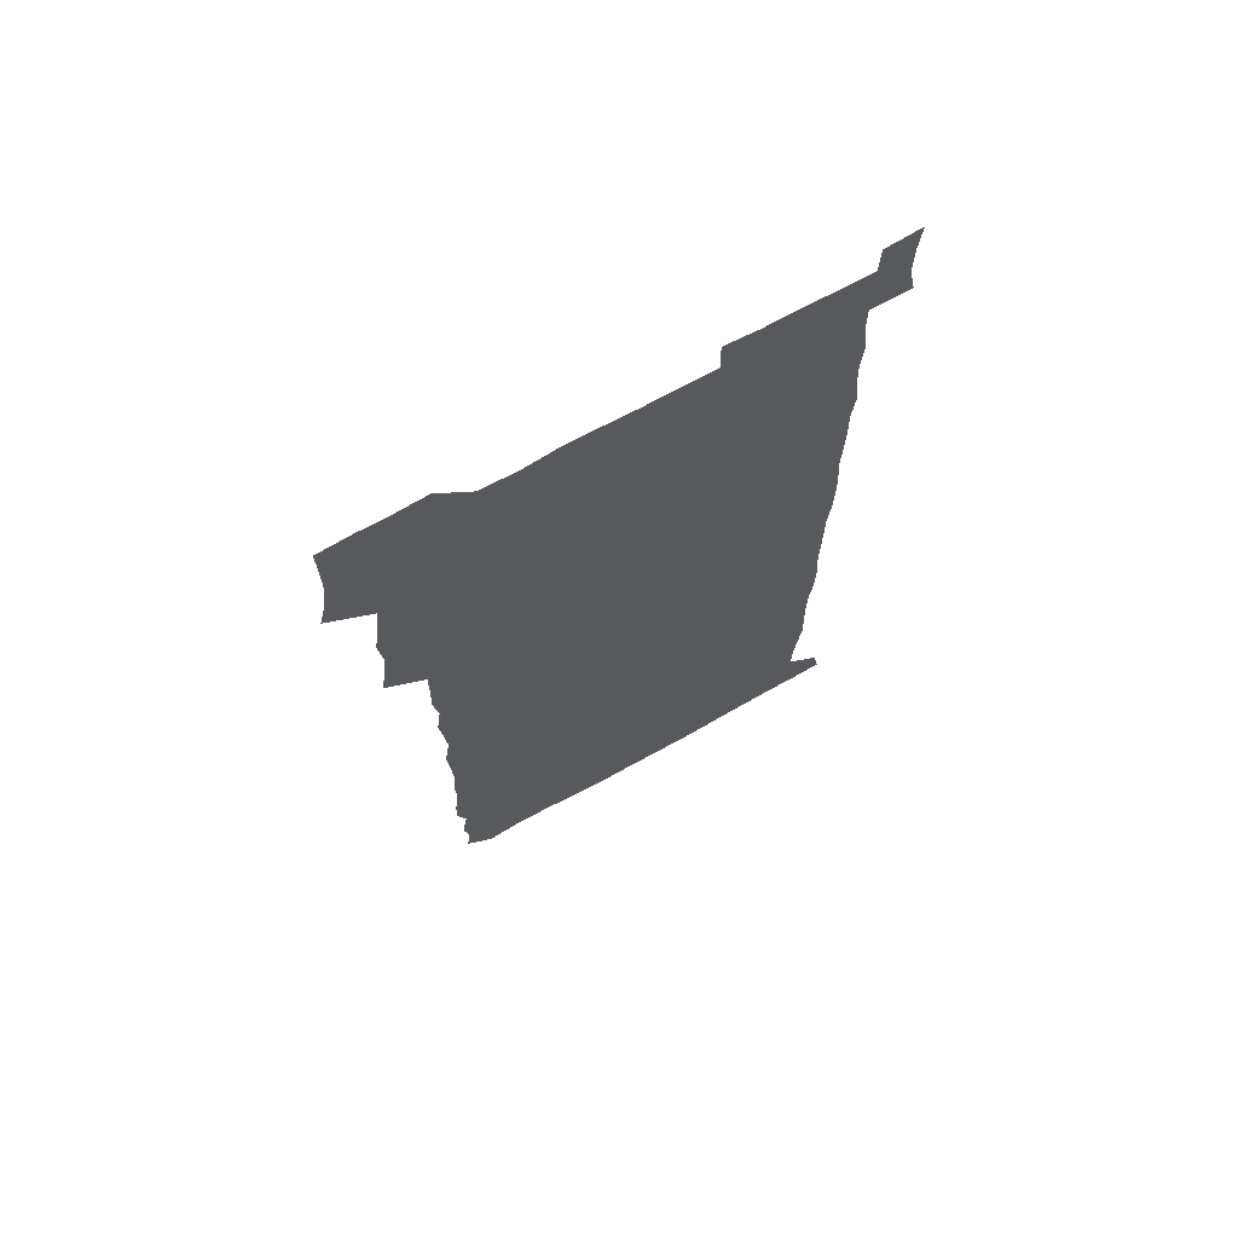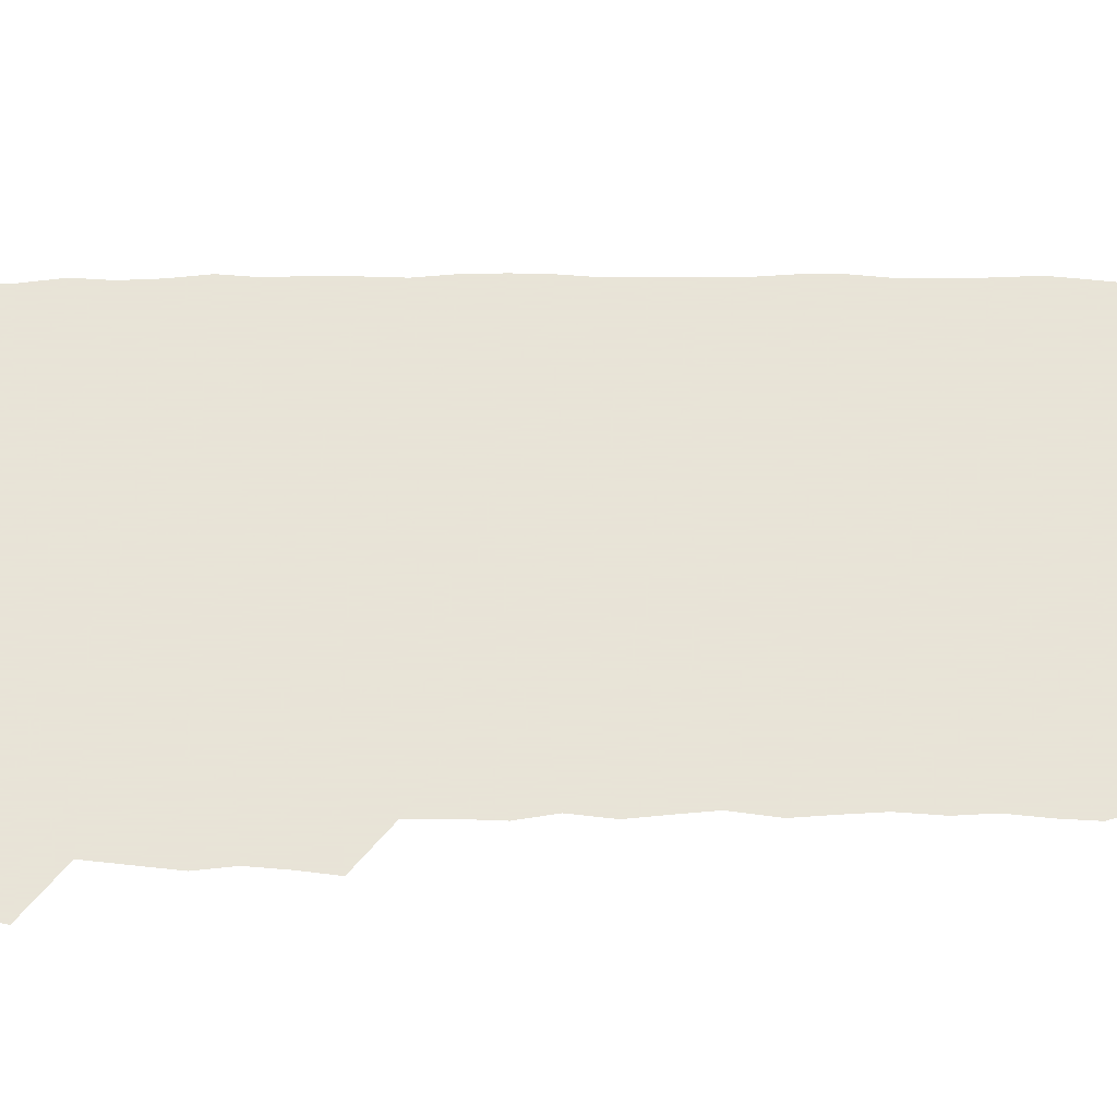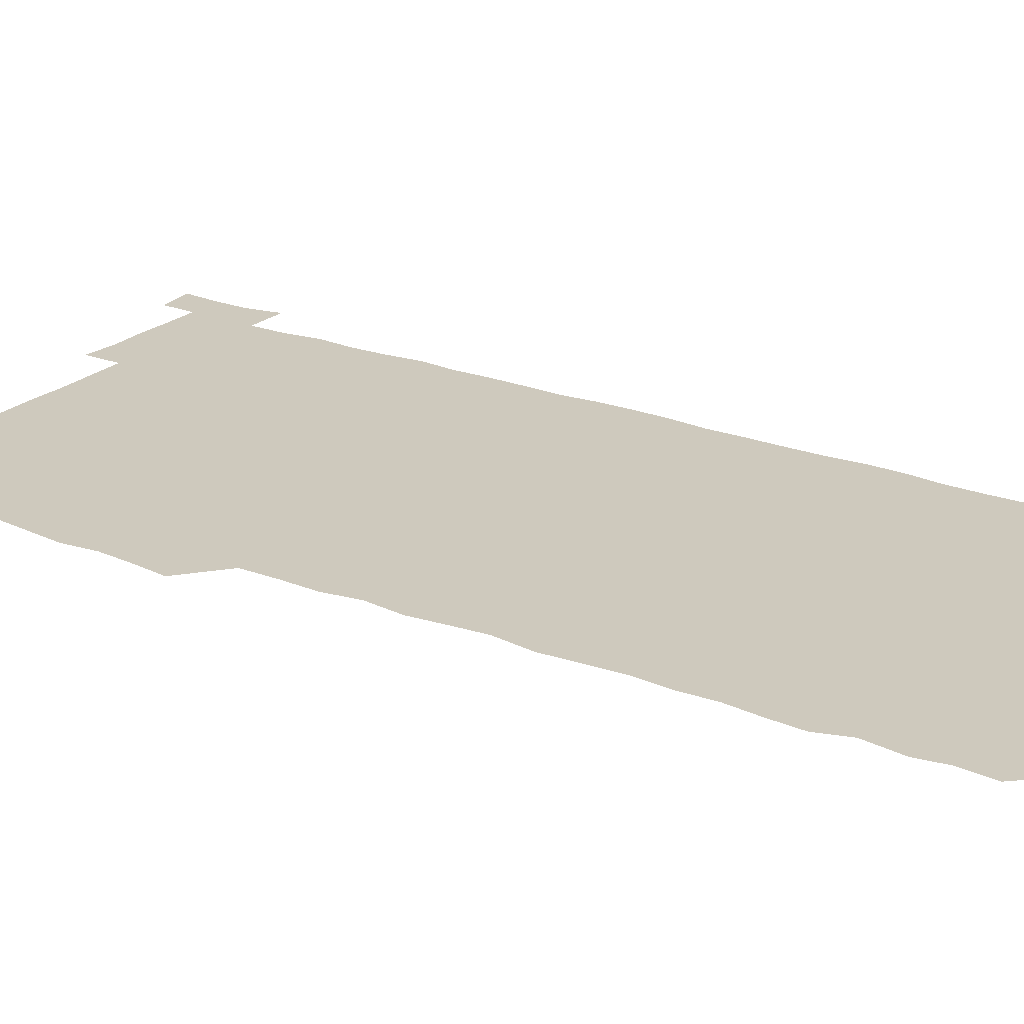
<metadata>
{"format":"obj","ext":"obj","renderer":"f3d","projection":"perspective","resolution":1024,"background":"white","views":[{"elev":70.5,"azim":-29.0,"up":"+Y"},{"elev":61.4,"azim":-90.3,"up":"+Z"},{"elev":22.7,"azim":-56.5,"up":"+Z"}]}
</metadata>
<code>
v 461.3 527.6 0
v 464.3 540.9 0
v 466.1 555.8 0
v 466.3 570.7 0
v 466 586 0
v 475.6 434.2 0
v 477.5 448.6 0
v 478.9 463.8 0
v 477.4 478.5 0
v 479.3 494.2 0
v 481.2 511 0
v 481.8 525.7 0
v 479.3 540.7 0
v 483.6 554.5 0
v 481.9 569.8 0
v 480.4 587.1 0
v 493.9 161 0
v 495.2 175.8 0
v 493.2 188.2 0
v 495.6 205.1 0
v 491.5 218.1 0
v 492.4 232.5 0
v 494.1 247.8 0
v 493.4 262.3 0
v 494.7 278.9 0
v 493.9 294.7 0
v 492.9 309.1 0
v 495.4 326.7 0
v 494.1 341.8 0
v 492.8 356.1 0
v 494.8 372.7 0
v 492.4 387.6 0
v 493.1 403.5 0
v 493.1 419.3 0
v 496 435.7 0
v 495.5 450.5 0
v 496.8 465.6 0
v 496.5 480.4 0
v 495.8 495.3 0
v 497.3 510.8 0
v 497.1 525.7 0
v 497.8 540.2 0
v 497.1 555.3 0
v 496 570.6 0
v 494.9 586.9 0
v 505.6 148.1 0
v 511 165.9 0
v 513.9 181.6 0
v 511.4 194.7 0
v 512.5 209.7 0
v 512.2 224.6 0
v 514 240.7 0
v 514.2 255.7 0
v 513.5 270.4 0
v 512.4 284.6 0
v 512.2 299.5 0
v 509.9 313.6 0
v 511 329.3 0
v 511.6 344.9 0
v 511.2 360 0
v 511.6 375.3 0
v 512.6 391.1 0
v 512.8 406 0
v 510.1 420.6 0
v 511.3 436.1 0
v 512.4 451.4 0
v 512.1 466 0
v 510.3 480.7 0
v 512 495.8 0
v 512.1 510.7 0
v 512.7 525.4 0
v 512.3 540.3 0
v 511.4 555.4 0
v 510.4 570.4 0
v 508.5 587.9 0
v 521.3 150.5 0
v 525.4 166.3 0
v 528.6 183.5 0
v 526.9 196.3 0
v 528.1 212.1 0
v 528.6 227.4 0
v 528.6 242.2 0
v 528.7 257.1 0
v 528.5 271.9 0
v 528 286.6 0
v 527.7 301.4 0
v 527.7 316.6 0
v 527.9 331.7 0
v 527.7 346.6 0
v 527.2 361.3 0
v 527.2 376.4 0
v 527.3 391.5 0
v 527.1 406.5 0
v 526.6 421.4 0
v 526.7 436.5 0
v 526.1 451.2 0
v 526.3 466.1 0
v 528.5 481.5 0
v 527.4 496 0
v 527.3 510.7 0
v 527.2 525.4 0
v 527.5 539.8 0
v 526.5 554.8 0
v 523.9 572 0
v 536.7 149.7 0
v 540.8 167.1 0
v 542.3 183.1 0
v 544 199.8 0
v 543.6 214 0
v 543.6 228.5 0
v 543.4 243.1 0
v 542.9 257.5 0
v 542.6 272.1 0
v 542.7 287.2 0
v 542.4 302 0
v 542.9 317.5 0
v 542.2 331.8 0
v 542.2 346.7 0
v 542 361.5 0
v 542.5 377.2 0
v 541.7 391.5 0
v 543 407.4 0
v 542.2 421.8 0
v 542.4 436.8 0
v 542.6 451.8 0
v 542.5 466.6 0
v 542.2 481.3 0
v 542.1 496 0
v 542.1 510.7 0
v 541.7 525.3 0
v 542.9 539.3 0
v 541.1 555.5 0
v 540.1 570.9 0
v 552 147.4 0
v 555 165 0
v 557 184.1 0
v 558.2 200.5 0
v 557.9 213.9 0
v 558.1 229.1 0
v 557.5 243 0
v 557.6 257.9 0
v 557.4 272.6 0
v 556.9 287.1 0
v 557.3 302.7 0
v 556.7 316.9 0
v 557 332.1 0
v 556.9 346.9 0
v 556.1 360.8 0
v 556.8 376.9 0
v 556.6 391.7 0
v 557.2 407.1 0
v 557 421.8 0
v 556.6 436.5 0
v 557 451.6 0
v 557 466.4 0
v 556.8 481.2 0
v 556.7 496 0
v 556.8 510.7 0
v 556.7 525.3 0
v 557.2 539.3 0
v 556.4 554.5 0
v 554.5 573 0
v 566.6 145.2 0
v 570.9 167.6 0
v 571.4 182.6 0
v 571.8 199.1 0
v 572.6 215.9 0
v 572.5 229.3 0
v 572 243 0
v 571.9 257.7 0
v 572 272.8 0
v 571.8 287.7 0
v 571.7 302.5 0
v 571.9 317.8 0
v 571.7 332.3 0
v 570.8 346.4 0
v 572 362.8 0
v 572 377.8 0
v 571.8 392.2 0
v 571.8 407.1 0
v 571.6 421.8 0
v 571.6 436.7 0
v 571.9 451.8 0
v 571.3 466.5 0
v 571.4 481.2 0
v 571.7 496.1 0
v 571.6 510.7 0
v 571.6 525.4 0
v 571.5 540 0
v 571.1 555.2 0
v 569.7 572.8 0
v 583 146 0
v 585.6 167.9 0
v 586.4 183.4 0
v 586.5 199.1 0
v 586.5 213.8 0
v 586.6 229.3 0
v 586.5 243.2 0
v 586.4 257.2 0
v 586.6 273.6 0
v 586.3 287.3 0
v 586.4 302.9 0
v 586.3 317.3 0
v 586.5 332.9 0
v 586.2 347.4 0
v 586.4 362.4 0
v 586.2 376.8 0
v 586.4 392.2 0
v 586.3 406.9 0
v 586.2 421.8 0
v 586.2 436.4 0
v 586.2 451.7 0
v 586.4 466.5 0
v 586.2 481.2 0
v 586.2 496 0
v 586.4 510.7 0
v 586.3 525.4 0
v 586.3 539.9 0
v 586 555.3 0
v 585.3 571.9 0
v 599.5 145.4 0
v 600.3 166.6 0
v 601 184.6 0
v 601 198.7 0
v 600.8 213.3 0
v 600.4 229.7 0
v 601.2 242 0
v 601 256.9 0
v 600.9 273.2 0
v 600.9 287.6 0
v 600.9 302.1 0
v 600.8 316.9 0
v 600.8 333.6 0
v 600.8 347.2 0
v 601 362.9 0
v 600.9 377.5 0
v 601 391.9 0
v 600.9 406.9 0
v 600.9 421.6 0
v 600.8 436.4 0
v 600.9 451.8 0
v 600.9 466.4 0
v 600.9 481.2 0
v 600.9 496 0
v 601 510.8 0
v 601.1 525.2 0
v 601.1 539.4 0
v 600.9 556.2 0
v 600.7 571.9 0
v 615.6 145.3 0
v 615.6 164.6 0
v 615.2 183.6 0
v 615.5 199.5 0
v 615.5 213 0
v 615.3 228.1 0
v 615.4 243.7 0
v 615.5 256.9 0
v 615.2 273.7 0
v 615.3 287.8 0
v 615.5 302 0
v 615.4 317.4 0
v 615.4 332.6 0
v 615.3 348.2 0
v 615.5 362.5 0
v 615.7 376.8 0
v 615.4 392.3 0
v 615.5 406.8 0
v 615.5 421.6 0
v 615.4 436.9 0
v 615.5 451.6 0
v 615.5 466.4 0
v 615.6 481.2 0
v 615.9 496.1 0
v 615.7 511 0
v 615.7 525.6 0
v 615.6 540.1 0
v 615.9 555.2 0
v 616 571.8 0
v 615.8 587.8 0
v 631.2 146.4 0
v 630.6 168.3 0
v 630.4 181.9 0
v 629.3 199.9 0
v 629.8 213.4 0
v 630.2 227.3 0
v 629.8 243 0
v 629.7 258.4 0
v 629.8 272.9 0
v 630.2 286.9 0
v 630 302 0
v 630 317.3 0
v 629.7 332.9 0
v 629.5 348.1 0
v 629.7 362.6 0
v 630.1 377.1 0
v 630 392.1 0
v 629.9 407 0
v 630.2 421.6 0
v 630.9 436.1 0
v 630.1 451.7 0
v 629.8 466.5 0
v 630.2 481.2 0
v 630.4 496.1 0
v 630.5 510.9 0
v 630.5 525.7 0
v 630.5 540.4 0
v 630.6 555.1 0
v 631 570.2 0
v 630.9 586.2 0
v 647.5 147.6 0
v 645.2 167.8 0
v 645 182.3 0
v 644.6 197.5 0
v 644.7 212.2 0
v 644.7 227 0
v 644.1 242.7 0
v 645.5 256.2 0
v 644.4 272.4 0
v 643.7 288.6 0
v 644 302.6 0
v 644.6 316.8 0
v 644.4 332.1 0
v 645.7 346.2 0
v 644.4 362.2 0
v 645 376.6 0
v 645.8 391.2 0
v 644.9 406.6 0
v 644.8 421.6 0
v 645 436.4 0
v 644.4 451.6 0
v 645.8 466.2 0
v 644.8 481.3 0
v 645.3 496 0
v 645.4 510.9 0
v 645.4 525.8 0
v 645.4 540.5 0
v 645.5 555.4 0
v 645.7 570.1 0
v 645.8 586.4 0
v 663 148.3 0
v 658.8 168.6 0
v 659.4 181.4 0
v 659.9 195.4 0
v 659.4 211.1 0
v 659 226.5 0
v 659.4 240.9 0
v 659.8 255.6 0
v 659.4 271.2 0
v 659.9 286 0
v 660.1 300.7 0
v 658.8 316.4 0
v 660.5 330.4 0
v 661 345.1 0
v 659.1 361.6 0
v 660.2 376 0
v 660.6 390.8 0
v 659.7 406.2 0
v 659.7 421 0
v 660.6 435.8 0
v 660.2 451 0
v 661.3 465.8 0
v 660.4 481.1 0
v 660.3 495.9 0
v 660.6 510.7 0
v 661.6 525.9 0
v 660.8 540.9 0
v 660.6 555.9 0
v 660.3 570.3 0
v 660.9 585.7 0
v 678.1 148.3 0
v 674.3 165.5 0
v 673.6 178.9 0
v 673.9 193.6 0
v 675.5 207.5 0
v 677 221.6 0
v 676.4 236.8 0
v 676.1 252.2 0
v 676.3 267.4 0
v 677.8 281.9 0
v 678.1 296.7 0
v 677.1 312.5 0
v 677 327.8 0
v 677.2 343 0
v 677.1 358.8 0
v 678.4 373.7 0
v 678.8 388.4 0
v 678.6 403.6 0
v 677.3 419.3 0
v 677.9 434.6 0
v 678.1 449.9 0
v 677.6 465.1 0
v 679 480.1 0
v 677.4 495.4 0
v 676.8 510.6 0
v 677.9 525.7 0
v 675.8 541.5 0
v 675.7 556.8 0
v 675.4 570.7 0
v 675.7 585.4 0
v 676 600 0
v 691.4 149 0
v 688.6 163.6 0
v 693.7 556.3 0
v 690.8 571.3 0
v 690.7 585.8 0
v 691.9 601.4 0
f 11 12 1
f 1 12 2
f 12 13 2
f 2 13 3
f 13 14 3
f 3 14 4
f 14 15 4
f 4 15 5
f 15 16 5
f 34 35 6
f 6 35 7
f 35 36 7
f 7 36 8
f 36 37 8
f 8 37 9
f 37 38 9
f 9 38 10
f 38 39 10
f 10 39 11
f 39 40 11
f 11 40 12
f 40 41 12
f 12 41 13
f 41 42 13
f 13 42 14
f 42 43 14
f 14 43 15
f 43 44 15
f 15 44 16
f 44 45 16
f 46 47 17
f 17 47 18
f 47 48 18
f 18 48 19
f 48 49 19
f 19 49 20
f 49 50 20
f 20 50 21
f 50 51 21
f 21 51 22
f 51 52 22
f 22 52 23
f 52 53 23
f 23 53 24
f 53 54 24
f 24 54 25
f 54 55 25
f 25 55 26
f 55 56 26
f 26 56 27
f 56 57 27
f 27 57 28
f 57 58 28
f 28 58 29
f 58 59 29
f 29 59 30
f 59 60 30
f 30 60 31
f 60 61 31
f 31 61 32
f 61 62 32
f 32 62 33
f 62 63 33
f 33 63 34
f 63 64 34
f 34 64 35
f 64 65 35
f 35 65 36
f 65 66 36
f 36 66 37
f 66 67 37
f 37 67 38
f 67 68 38
f 38 68 39
f 68 69 39
f 39 69 40
f 69 70 40
f 40 70 41
f 70 71 41
f 41 71 42
f 71 72 42
f 42 72 43
f 72 73 43
f 43 73 44
f 73 74 44
f 44 74 45
f 74 75 45
f 46 76 47
f 76 77 47
f 47 77 48
f 77 78 48
f 48 78 49
f 78 79 49
f 49 79 50
f 79 80 50
f 50 80 51
f 80 81 51
f 51 81 52
f 81 82 52
f 52 82 53
f 82 83 53
f 53 83 54
f 83 84 54
f 54 84 55
f 84 85 55
f 55 85 56
f 85 86 56
f 56 86 57
f 86 87 57
f 57 87 58
f 87 88 58
f 58 88 59
f 88 89 59
f 59 89 60
f 89 90 60
f 60 90 61
f 90 91 61
f 61 91 62
f 91 92 62
f 62 92 63
f 92 93 63
f 63 93 64
f 93 94 64
f 64 94 65
f 94 95 65
f 65 95 66
f 95 96 66
f 66 96 67
f 96 97 67
f 67 97 68
f 97 98 68
f 68 98 69
f 98 99 69
f 69 99 70
f 99 100 70
f 70 100 71
f 100 101 71
f 71 101 72
f 101 102 72
f 72 102 73
f 102 103 73
f 73 103 74
f 103 104 74
f 74 104 75
f 76 105 77
f 105 106 77
f 77 106 78
f 106 107 78
f 78 107 79
f 107 108 79
f 79 108 80
f 108 109 80
f 80 109 81
f 109 110 81
f 81 110 82
f 110 111 82
f 82 111 83
f 111 112 83
f 83 112 84
f 112 113 84
f 84 113 85
f 113 114 85
f 85 114 86
f 114 115 86
f 86 115 87
f 115 116 87
f 87 116 88
f 116 117 88
f 88 117 89
f 117 118 89
f 89 118 90
f 118 119 90
f 90 119 91
f 119 120 91
f 91 120 92
f 120 121 92
f 92 121 93
f 121 122 93
f 93 122 94
f 122 123 94
f 94 123 95
f 123 124 95
f 95 124 96
f 124 125 96
f 96 125 97
f 125 126 97
f 97 126 98
f 126 127 98
f 98 127 99
f 127 128 99
f 99 128 100
f 128 129 100
f 100 129 101
f 129 130 101
f 101 130 102
f 130 131 102
f 102 131 103
f 131 132 103
f 103 132 104
f 132 133 104
f 105 134 106
f 134 135 106
f 106 135 107
f 135 136 107
f 107 136 108
f 136 137 108
f 108 137 109
f 137 138 109
f 109 138 110
f 138 139 110
f 110 139 111
f 139 140 111
f 111 140 112
f 140 141 112
f 112 141 113
f 141 142 113
f 113 142 114
f 142 143 114
f 114 143 115
f 143 144 115
f 115 144 116
f 144 145 116
f 116 145 117
f 145 146 117
f 117 146 118
f 146 147 118
f 118 147 119
f 147 148 119
f 119 148 120
f 148 149 120
f 120 149 121
f 149 150 121
f 121 150 122
f 150 151 122
f 122 151 123
f 151 152 123
f 123 152 124
f 152 153 124
f 124 153 125
f 153 154 125
f 125 154 126
f 154 155 126
f 126 155 127
f 155 156 127
f 127 156 128
f 156 157 128
f 128 157 129
f 157 158 129
f 129 158 130
f 158 159 130
f 130 159 131
f 159 160 131
f 131 160 132
f 160 161 132
f 132 161 133
f 161 162 133
f 134 163 135
f 163 164 135
f 135 164 136
f 164 165 136
f 136 165 137
f 165 166 137
f 137 166 138
f 166 167 138
f 138 167 139
f 167 168 139
f 139 168 140
f 168 169 140
f 140 169 141
f 169 170 141
f 141 170 142
f 170 171 142
f 142 171 143
f 171 172 143
f 143 172 144
f 172 173 144
f 144 173 145
f 173 174 145
f 145 174 146
f 174 175 146
f 146 175 147
f 175 176 147
f 147 176 148
f 176 177 148
f 148 177 149
f 177 178 149
f 149 178 150
f 178 179 150
f 150 179 151
f 179 180 151
f 151 180 152
f 180 181 152
f 152 181 153
f 181 182 153
f 153 182 154
f 182 183 154
f 154 183 155
f 183 184 155
f 155 184 156
f 184 185 156
f 156 185 157
f 185 186 157
f 157 186 158
f 186 187 158
f 158 187 159
f 187 188 159
f 159 188 160
f 188 189 160
f 160 189 161
f 189 190 161
f 161 190 162
f 190 191 162
f 163 192 164
f 192 193 164
f 164 193 165
f 193 194 165
f 165 194 166
f 194 195 166
f 166 195 167
f 195 196 167
f 167 196 168
f 196 197 168
f 168 197 169
f 197 198 169
f 169 198 170
f 198 199 170
f 170 199 171
f 199 200 171
f 171 200 172
f 200 201 172
f 172 201 173
f 201 202 173
f 173 202 174
f 202 203 174
f 174 203 175
f 203 204 175
f 175 204 176
f 204 205 176
f 176 205 177
f 205 206 177
f 177 206 178
f 206 207 178
f 178 207 179
f 207 208 179
f 179 208 180
f 208 209 180
f 180 209 181
f 209 210 181
f 181 210 182
f 210 211 182
f 182 211 183
f 211 212 183
f 183 212 184
f 212 213 184
f 184 213 185
f 213 214 185
f 185 214 186
f 214 215 186
f 186 215 187
f 215 216 187
f 187 216 188
f 216 217 188
f 188 217 189
f 217 218 189
f 189 218 190
f 218 219 190
f 190 219 191
f 219 220 191
f 192 221 193
f 221 222 193
f 193 222 194
f 222 223 194
f 194 223 195
f 223 224 195
f 195 224 196
f 224 225 196
f 196 225 197
f 225 226 197
f 197 226 198
f 226 227 198
f 198 227 199
f 227 228 199
f 199 228 200
f 228 229 200
f 200 229 201
f 229 230 201
f 201 230 202
f 230 231 202
f 202 231 203
f 231 232 203
f 203 232 204
f 232 233 204
f 204 233 205
f 233 234 205
f 205 234 206
f 234 235 206
f 206 235 207
f 235 236 207
f 207 236 208
f 236 237 208
f 208 237 209
f 237 238 209
f 209 238 210
f 238 239 210
f 210 239 211
f 239 240 211
f 211 240 212
f 240 241 212
f 212 241 213
f 241 242 213
f 213 242 214
f 242 243 214
f 214 243 215
f 243 244 215
f 215 244 216
f 244 245 216
f 216 245 217
f 245 246 217
f 217 246 218
f 246 247 218
f 218 247 219
f 247 248 219
f 219 248 220
f 248 249 220
f 221 250 222
f 250 251 222
f 222 251 223
f 251 252 223
f 223 252 224
f 252 253 224
f 224 253 225
f 253 254 225
f 225 254 226
f 254 255 226
f 226 255 227
f 255 256 227
f 227 256 228
f 256 257 228
f 228 257 229
f 257 258 229
f 229 258 230
f 258 259 230
f 230 259 231
f 259 260 231
f 231 260 232
f 260 261 232
f 232 261 233
f 261 262 233
f 233 262 234
f 262 263 234
f 234 263 235
f 263 264 235
f 235 264 236
f 264 265 236
f 236 265 237
f 265 266 237
f 237 266 238
f 266 267 238
f 238 267 239
f 267 268 239
f 239 268 240
f 268 269 240
f 240 269 241
f 269 270 241
f 241 270 242
f 270 271 242
f 242 271 243
f 271 272 243
f 243 272 244
f 272 273 244
f 244 273 245
f 273 274 245
f 245 274 246
f 274 275 246
f 246 275 247
f 275 276 247
f 247 276 248
f 276 277 248
f 248 277 249
f 277 278 249
f 250 280 251
f 280 281 251
f 251 281 252
f 281 282 252
f 252 282 253
f 282 283 253
f 253 283 254
f 283 284 254
f 254 284 255
f 284 285 255
f 255 285 256
f 285 286 256
f 256 286 257
f 286 287 257
f 257 287 258
f 287 288 258
f 258 288 259
f 288 289 259
f 259 289 260
f 289 290 260
f 260 290 261
f 290 291 261
f 261 291 262
f 291 292 262
f 262 292 263
f 292 293 263
f 263 293 264
f 293 294 264
f 264 294 265
f 294 295 265
f 265 295 266
f 295 296 266
f 266 296 267
f 296 297 267
f 267 297 268
f 297 298 268
f 268 298 269
f 298 299 269
f 269 299 270
f 299 300 270
f 270 300 271
f 300 301 271
f 271 301 272
f 301 302 272
f 272 302 273
f 302 303 273
f 273 303 274
f 303 304 274
f 274 304 275
f 304 305 275
f 275 305 276
f 305 306 276
f 276 306 277
f 306 307 277
f 277 307 278
f 307 308 278
f 278 308 279
f 308 309 279
f 280 310 281
f 310 311 281
f 281 311 282
f 311 312 282
f 282 312 283
f 312 313 283
f 283 313 284
f 313 314 284
f 284 314 285
f 314 315 285
f 285 315 286
f 315 316 286
f 286 316 287
f 316 317 287
f 287 317 288
f 317 318 288
f 288 318 289
f 318 319 289
f 289 319 290
f 319 320 290
f 290 320 291
f 320 321 291
f 291 321 292
f 321 322 292
f 292 322 293
f 322 323 293
f 293 323 294
f 323 324 294
f 294 324 295
f 324 325 295
f 295 325 296
f 325 326 296
f 296 326 297
f 326 327 297
f 297 327 298
f 327 328 298
f 298 328 299
f 328 329 299
f 299 329 300
f 329 330 300
f 300 330 301
f 330 331 301
f 301 331 302
f 331 332 302
f 302 332 303
f 332 333 303
f 303 333 304
f 333 334 304
f 304 334 305
f 334 335 305
f 305 335 306
f 335 336 306
f 306 336 307
f 336 337 307
f 307 337 308
f 337 338 308
f 308 338 309
f 338 339 309
f 310 340 311
f 340 341 311
f 311 341 312
f 341 342 312
f 312 342 313
f 342 343 313
f 313 343 314
f 343 344 314
f 314 344 315
f 344 345 315
f 315 345 316
f 345 346 316
f 316 346 317
f 346 347 317
f 317 347 318
f 347 348 318
f 318 348 319
f 348 349 319
f 319 349 320
f 349 350 320
f 320 350 321
f 350 351 321
f 321 351 322
f 351 352 322
f 322 352 323
f 352 353 323
f 323 353 324
f 353 354 324
f 324 354 325
f 354 355 325
f 325 355 326
f 355 356 326
f 326 356 327
f 356 357 327
f 327 357 328
f 357 358 328
f 328 358 329
f 358 359 329
f 329 359 330
f 359 360 330
f 330 360 331
f 360 361 331
f 331 361 332
f 361 362 332
f 332 362 333
f 362 363 333
f 333 363 334
f 363 364 334
f 334 364 335
f 364 365 335
f 335 365 336
f 365 366 336
f 336 366 337
f 366 367 337
f 337 367 338
f 367 368 338
f 338 368 339
f 368 369 339
f 340 370 341
f 370 371 341
f 341 371 342
f 371 372 342
f 342 372 343
f 372 373 343
f 343 373 344
f 373 374 344
f 344 374 345
f 374 375 345
f 345 375 346
f 375 376 346
f 346 376 347
f 376 377 347
f 347 377 348
f 377 378 348
f 348 378 349
f 378 379 349
f 349 379 350
f 379 380 350
f 350 380 351
f 380 381 351
f 351 381 352
f 381 382 352
f 352 382 353
f 382 383 353
f 353 383 354
f 383 384 354
f 354 384 355
f 384 385 355
f 355 385 356
f 385 386 356
f 356 386 357
f 386 387 357
f 357 387 358
f 387 388 358
f 358 388 359
f 388 389 359
f 359 389 360
f 389 390 360
f 360 390 361
f 390 391 361
f 361 391 362
f 391 392 362
f 362 392 363
f 392 393 363
f 363 393 364
f 393 394 364
f 364 394 365
f 394 395 365
f 365 395 366
f 395 396 366
f 366 396 367
f 396 397 367
f 367 397 368
f 397 398 368
f 368 398 369
f 398 399 369
f 370 401 371
f 401 402 371
f 371 402 372
f 397 403 398
f 403 404 398
f 398 404 399
f 404 405 399
f 399 405 400
f 405 406 400

</code>
